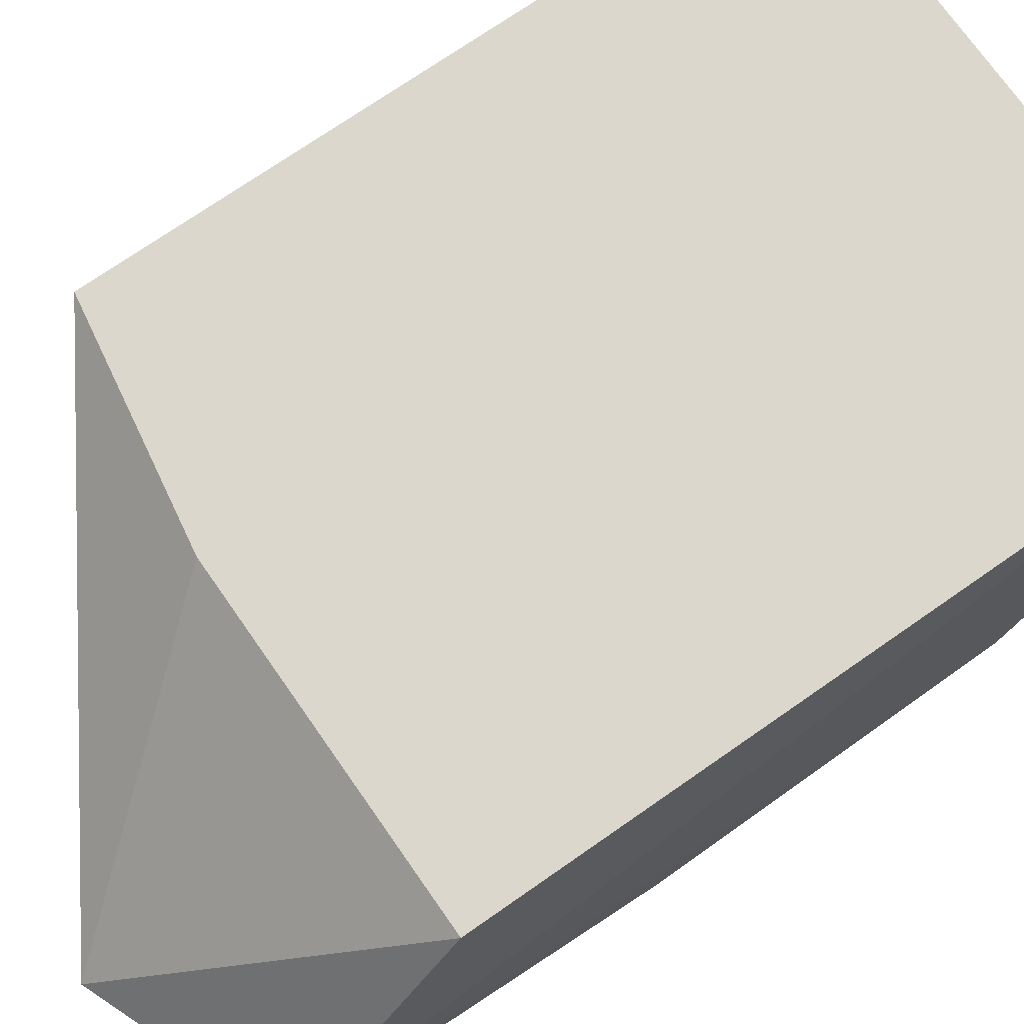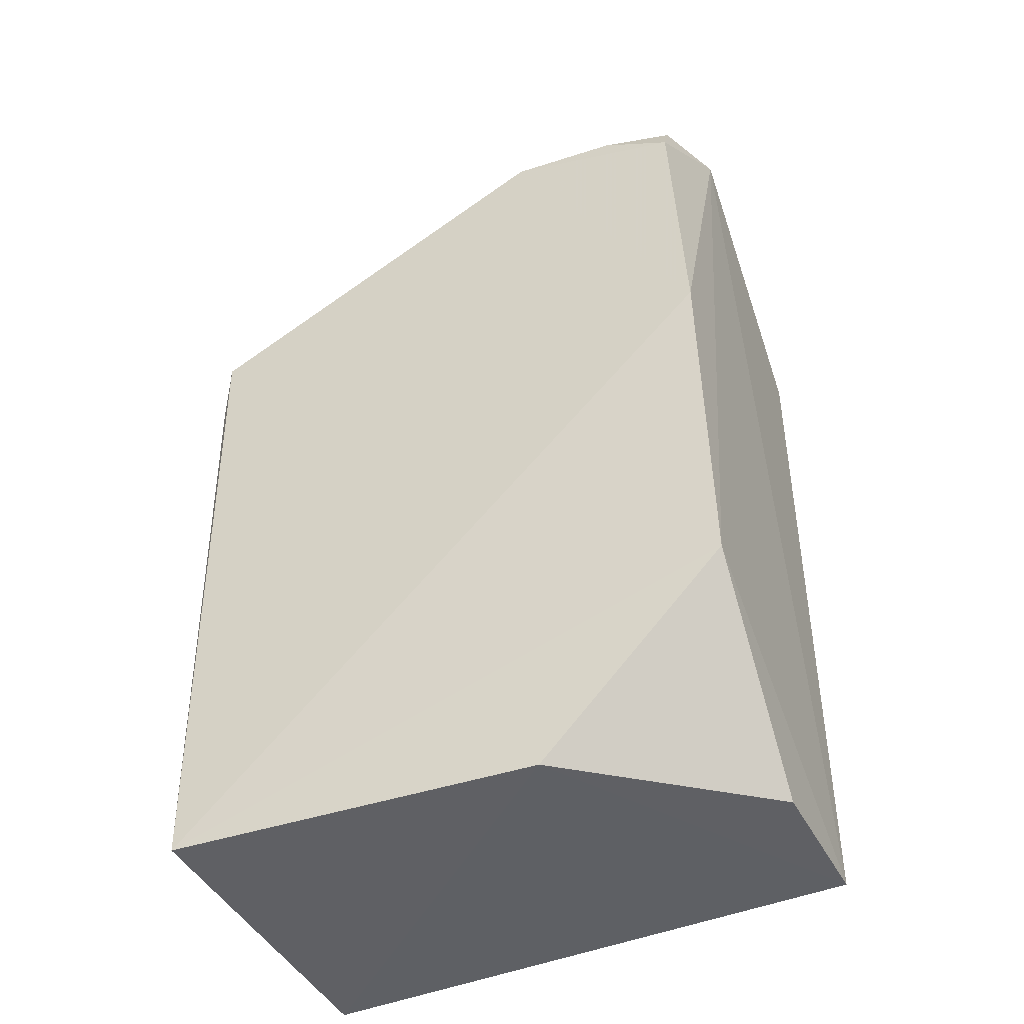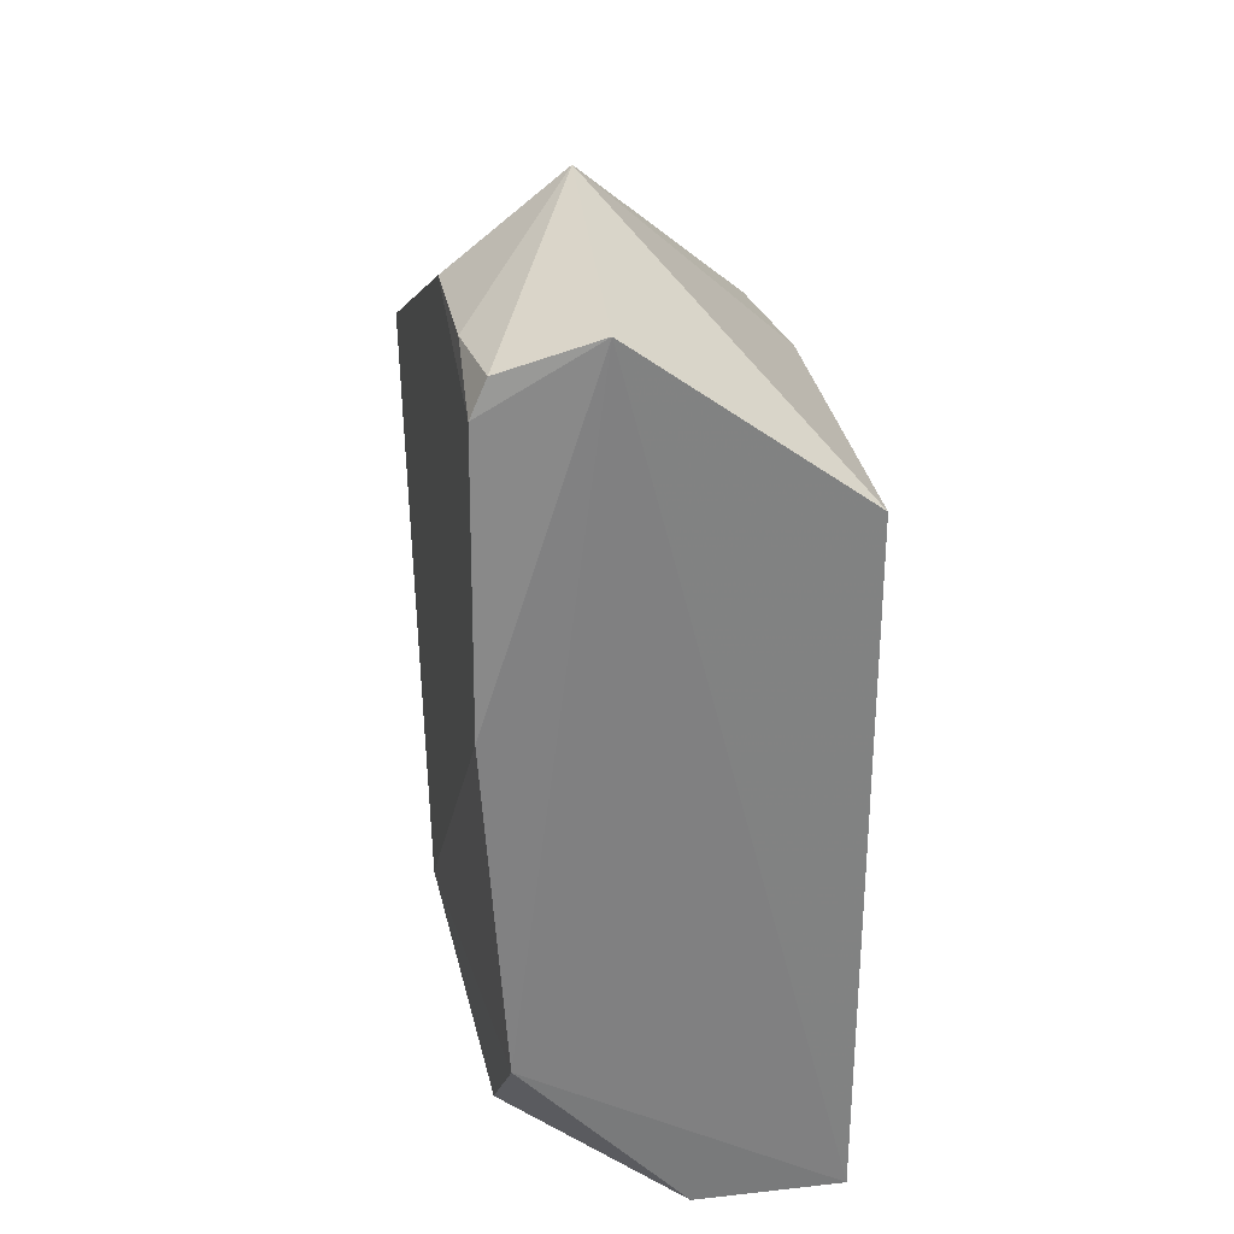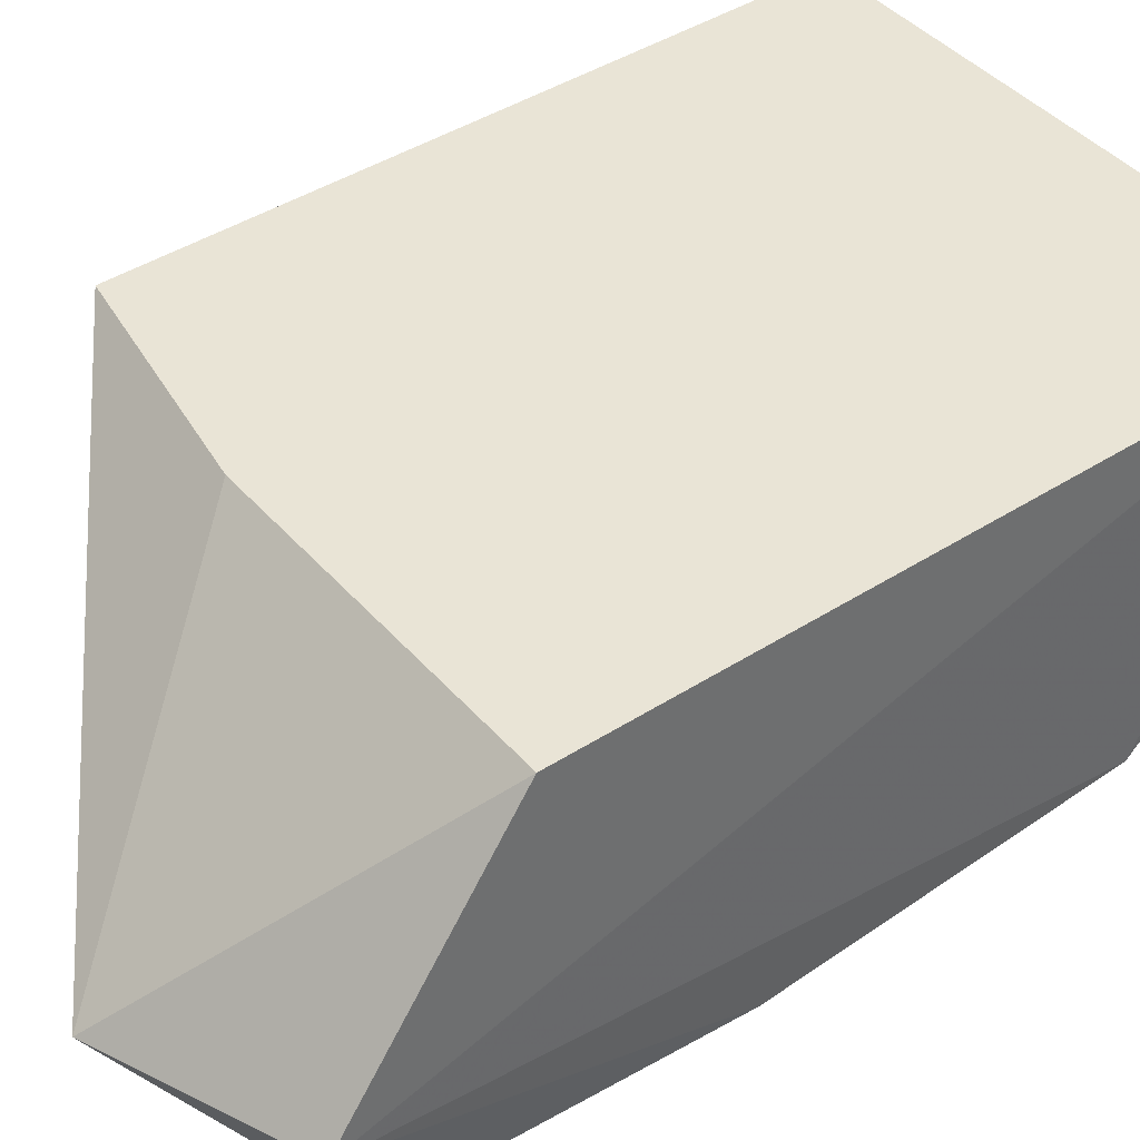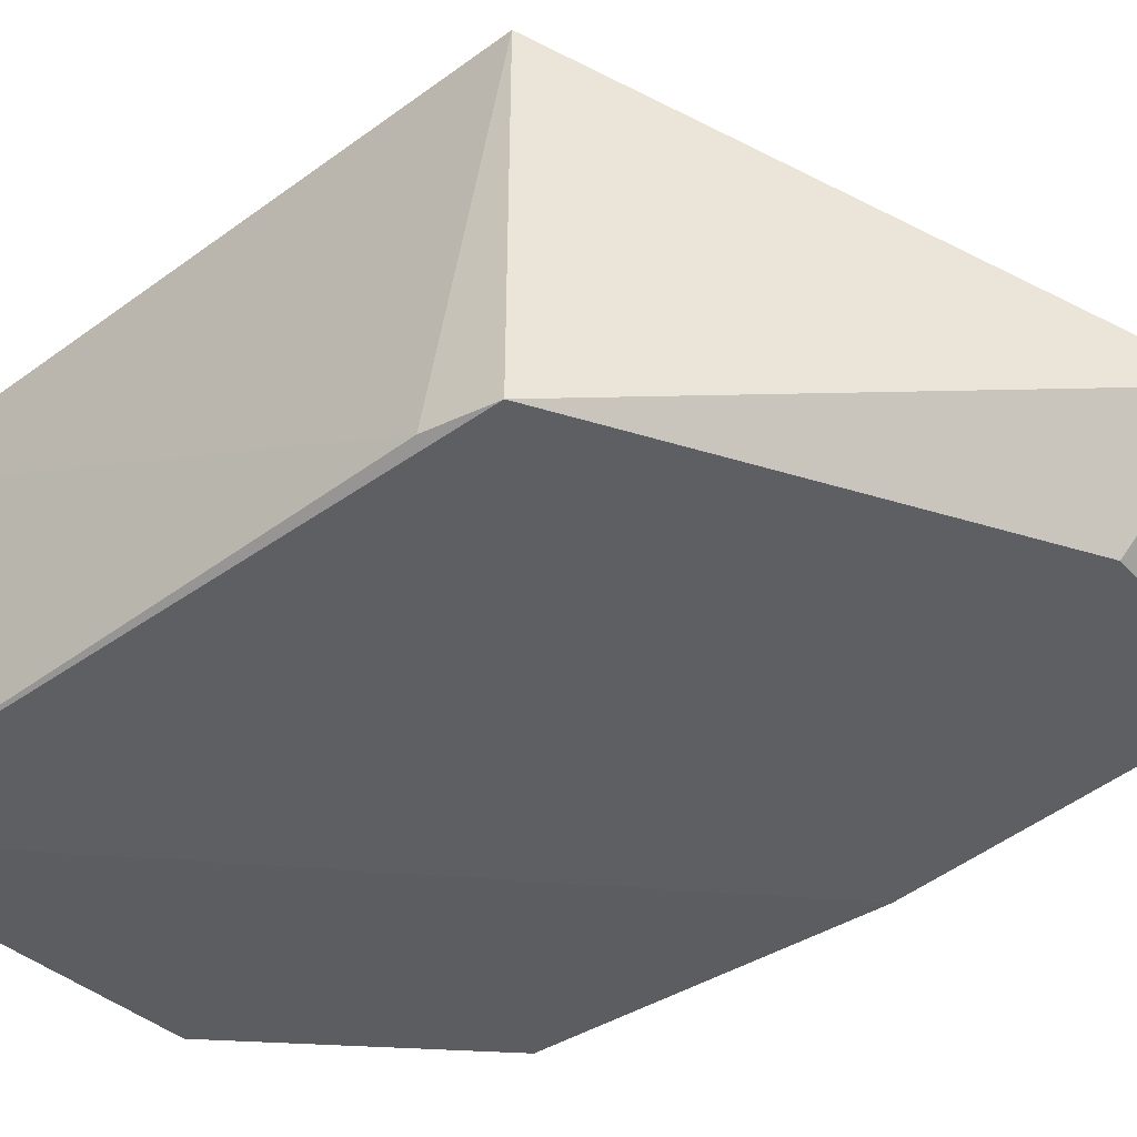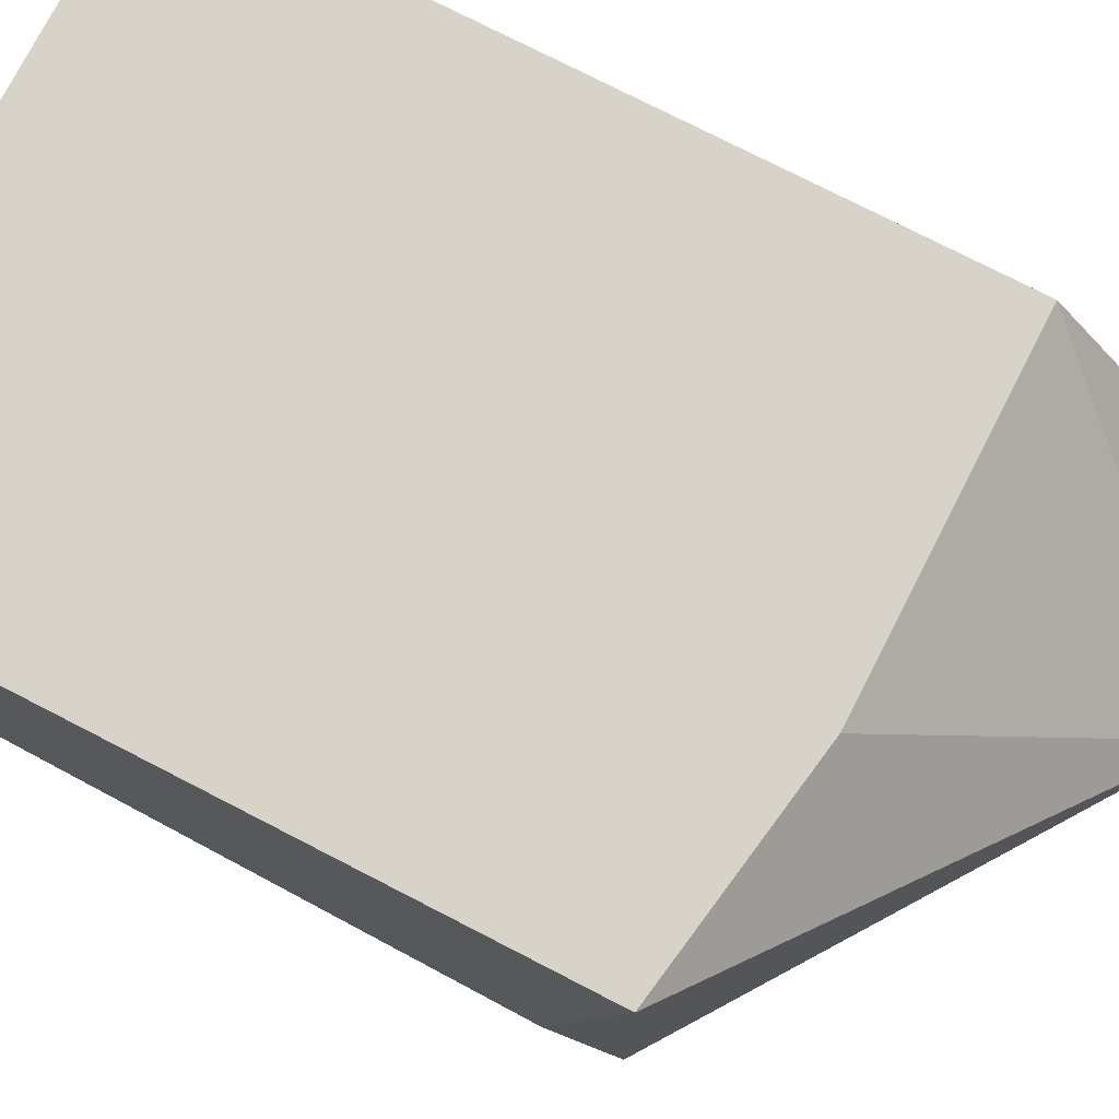
<metadata>
{"format":"obj","ext":"obj","renderer":"f3d","projection":"perspective","resolution":1024,"background":"white","views":[{"elev":72.8,"azim":-124.9,"up":"+Z"},{"elev":-44.3,"azim":-154.1,"up":"+Y"},{"elev":29.7,"azim":-99.2,"up":"+Y"},{"elev":42.7,"azim":-127.4,"up":"+Z"},{"elev":-41.9,"azim":131.5,"up":"+Z"},{"elev":76.2,"azim":117.2,"up":"+Z"}]}
</metadata>
<code>
v 0.009284 0.01521 0.01407
v 0.009284 -0.01152 0.01407
v 0.009323 0.01521 0.0002276
v -0.01278 0.02072 0.0008429
v -0.01298 0.01669 0.01407
v -0.005703 -0.01181 0.001626
v -0.00627 0.02635 0.005011
v 0.009606 0.01262 0.0005323
v -0.01336 0.009521 0.000668
v -0.01298 -0.01152 0.01407
v -0.005545 0.02262 0.000703
v 0.0003764 0.01669 0.01407
v -0.0135 0.02352 0.005134
v 0.009287 -0.01152 0.000722
v -0.01334 -0.004233 0.001547
v -0.01271 0.02215 0.001481
v -0.01298 -0.01152 0.008134
v -0.00988 0.02233 0.0008992
f 5 2 1
f 7 1 3
f 8 1 2
f 8 3 1
f 10 6 2
f 10 2 5
f 11 7 3
f 11 9 4
f 11 3 9
f 12 7 5
f 12 5 1
f 12 1 7
f 13 5 7
f 13 4 9
f 13 10 5
f 14 3 8
f 14 9 3
f 14 8 2
f 14 2 6
f 15 14 6
f 15 9 14
f 15 13 9
f 15 10 13
f 16 13 7
f 16 4 13
f 17 15 6
f 17 6 10
f 17 10 15
f 18 11 4
f 18 4 16
f 18 16 7
f 18 7 11

</code>
